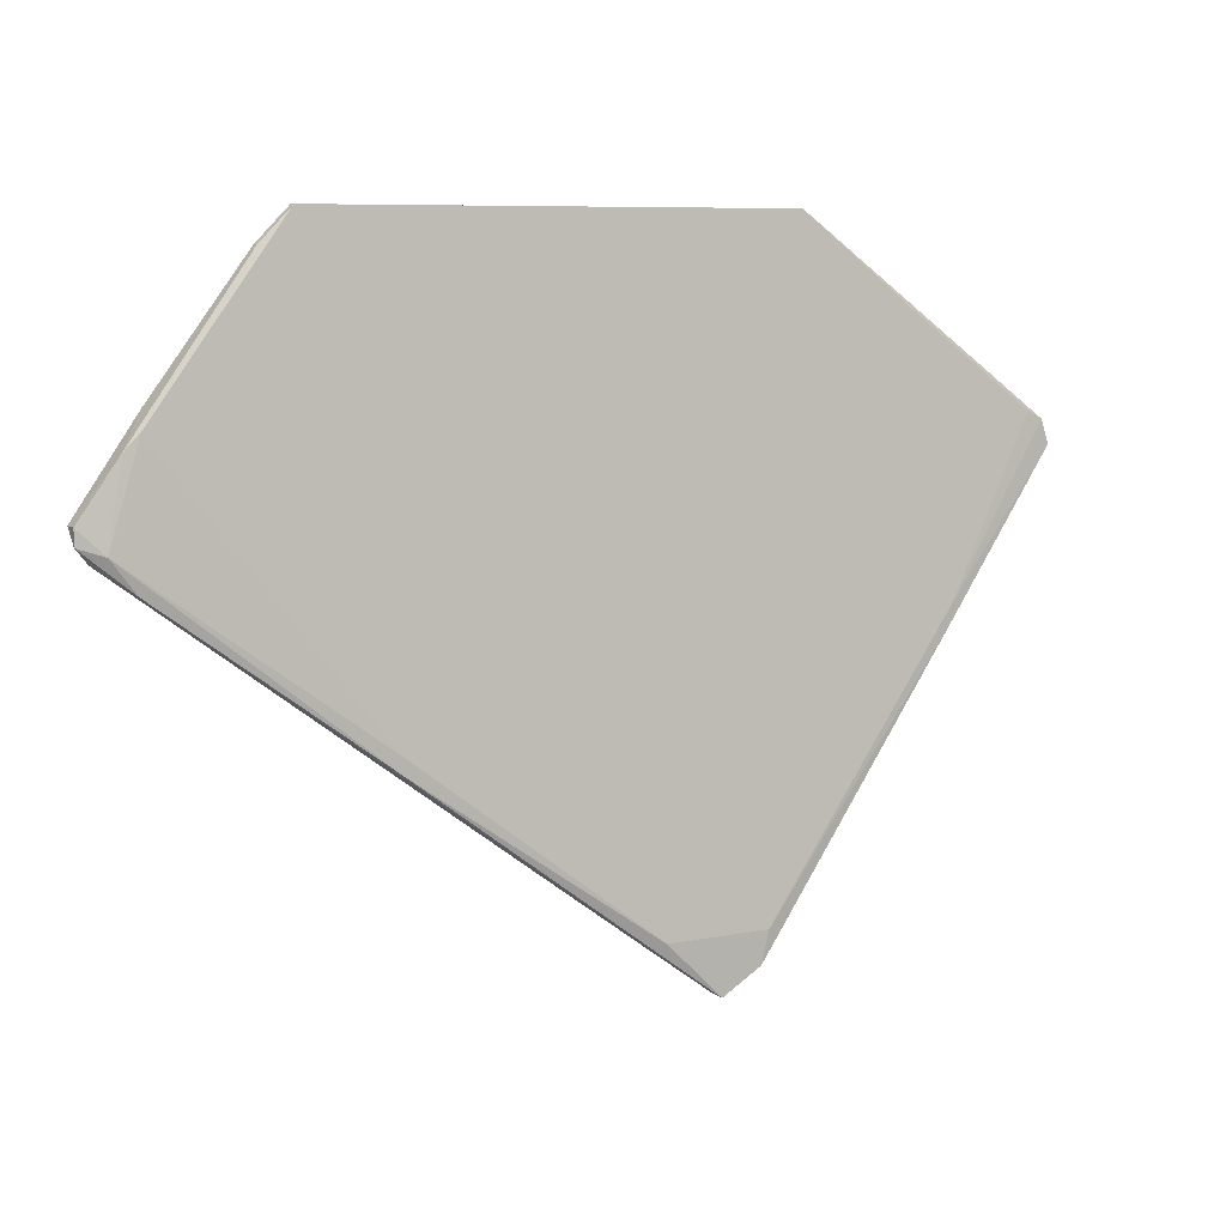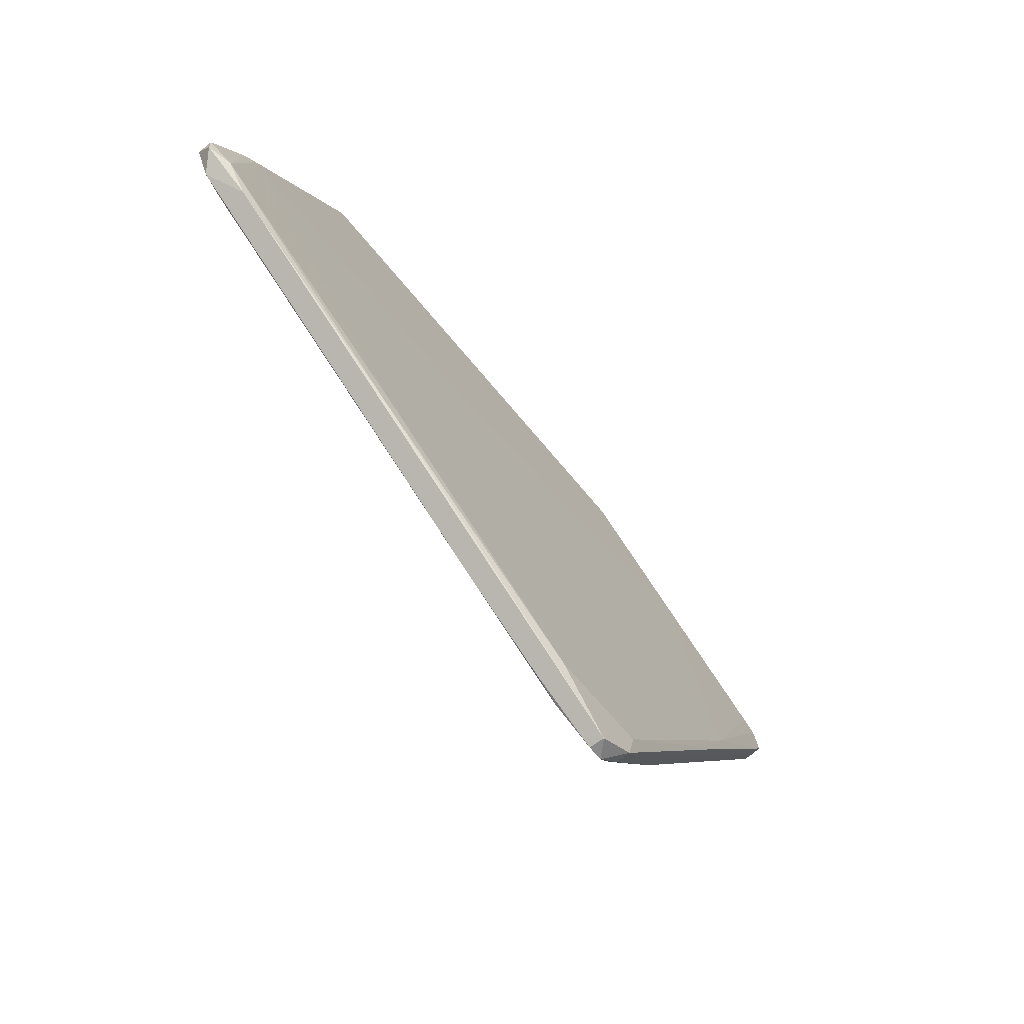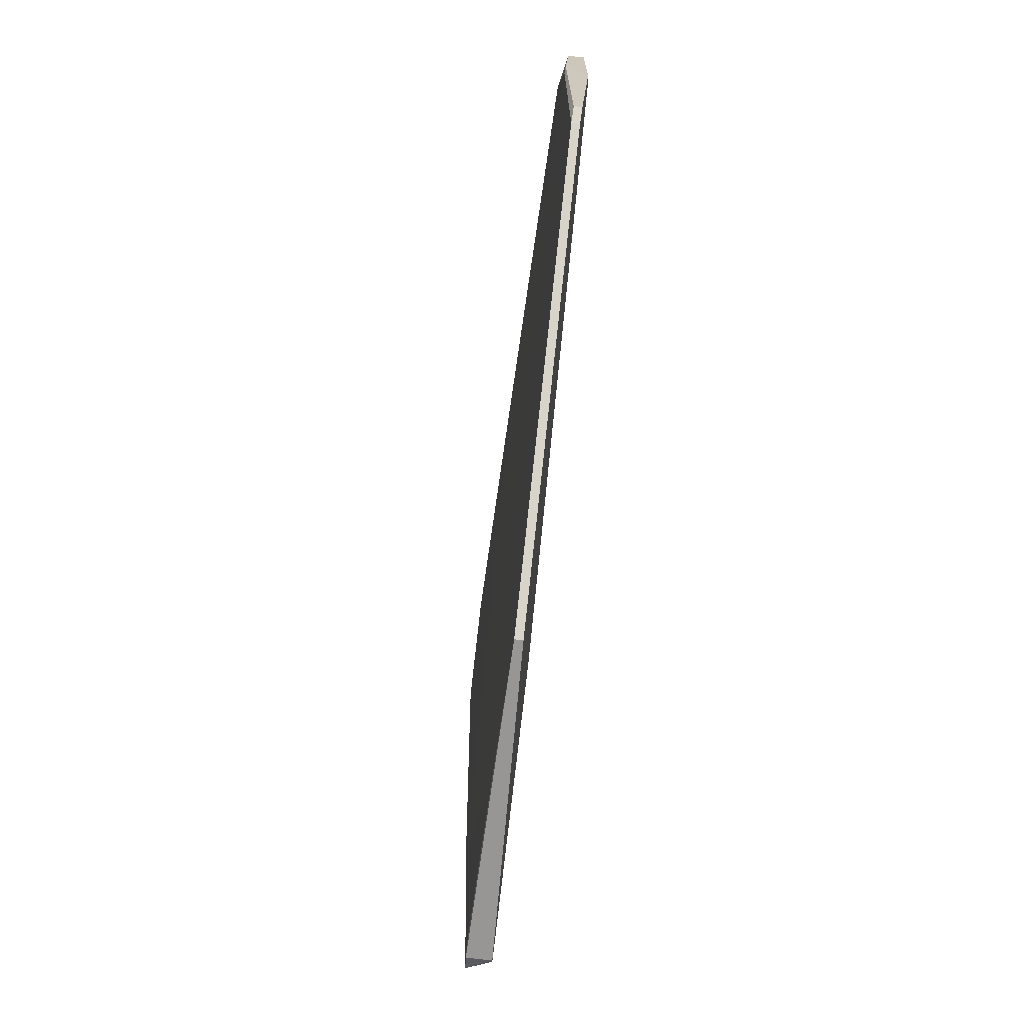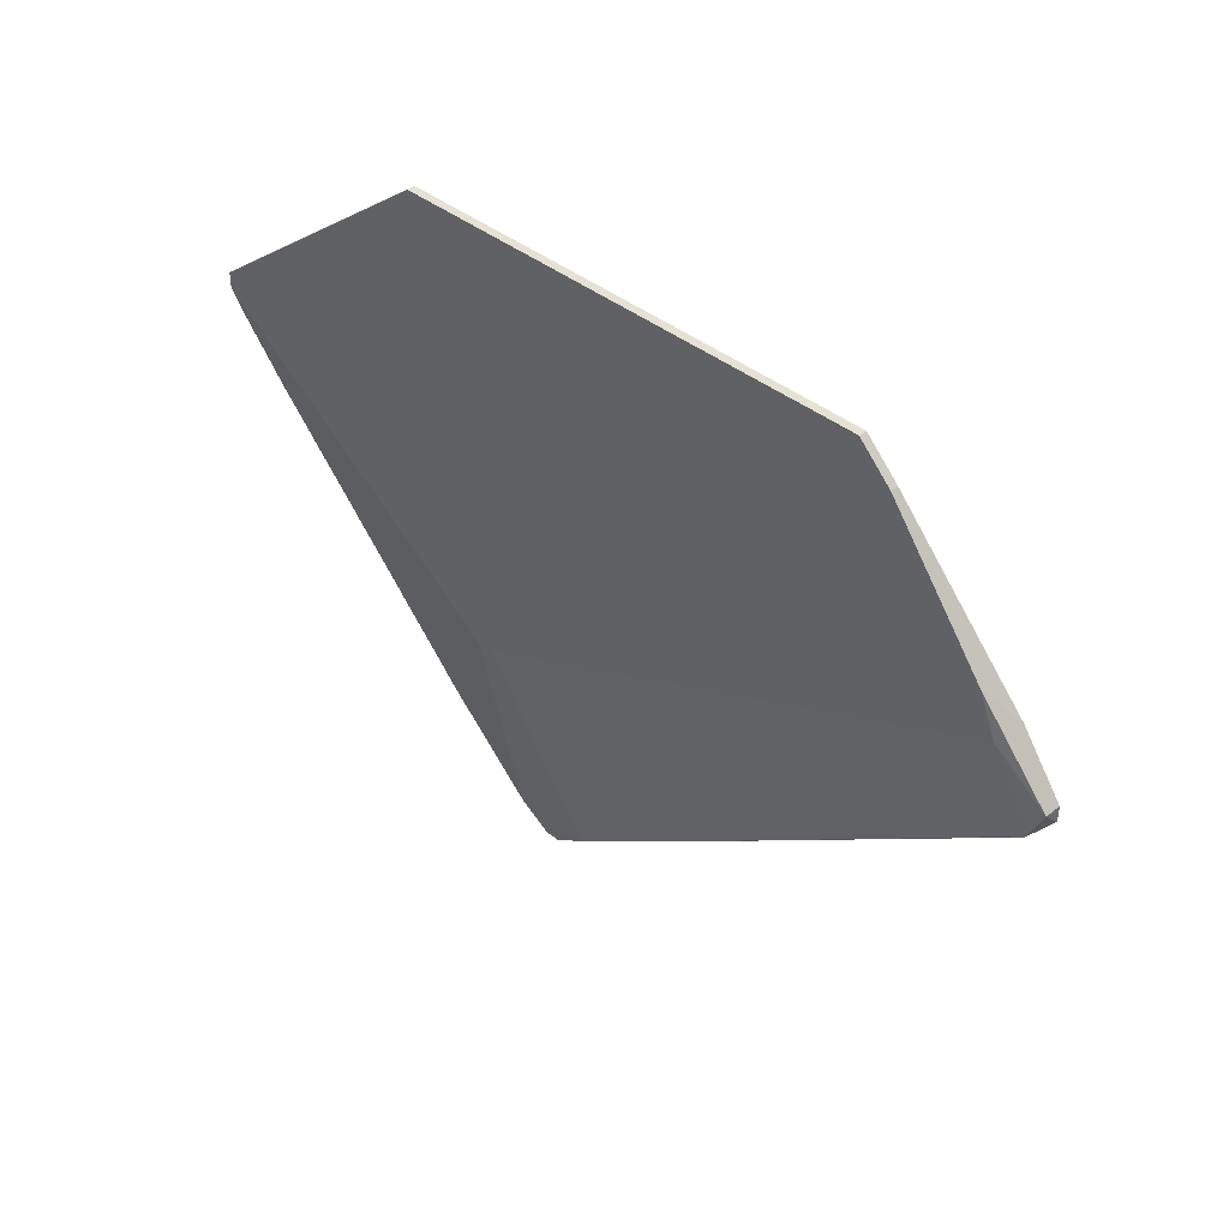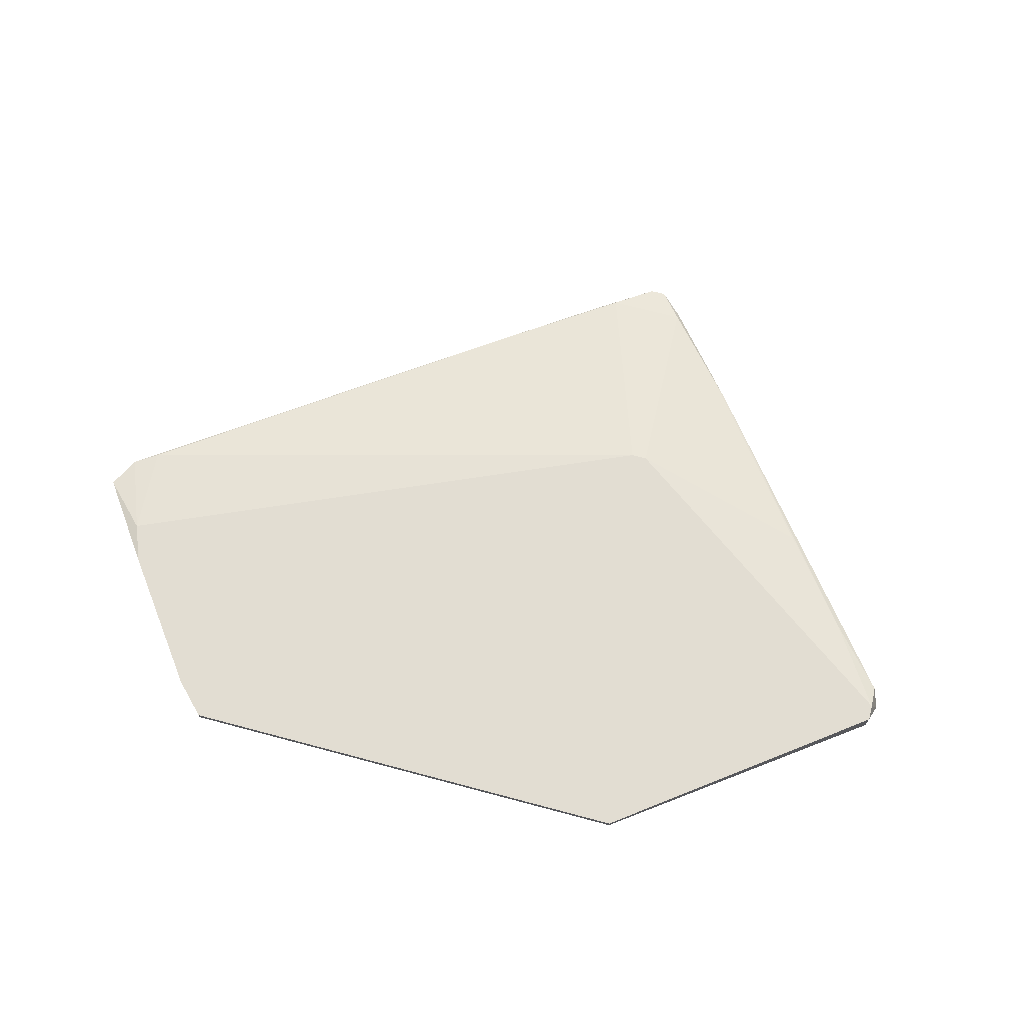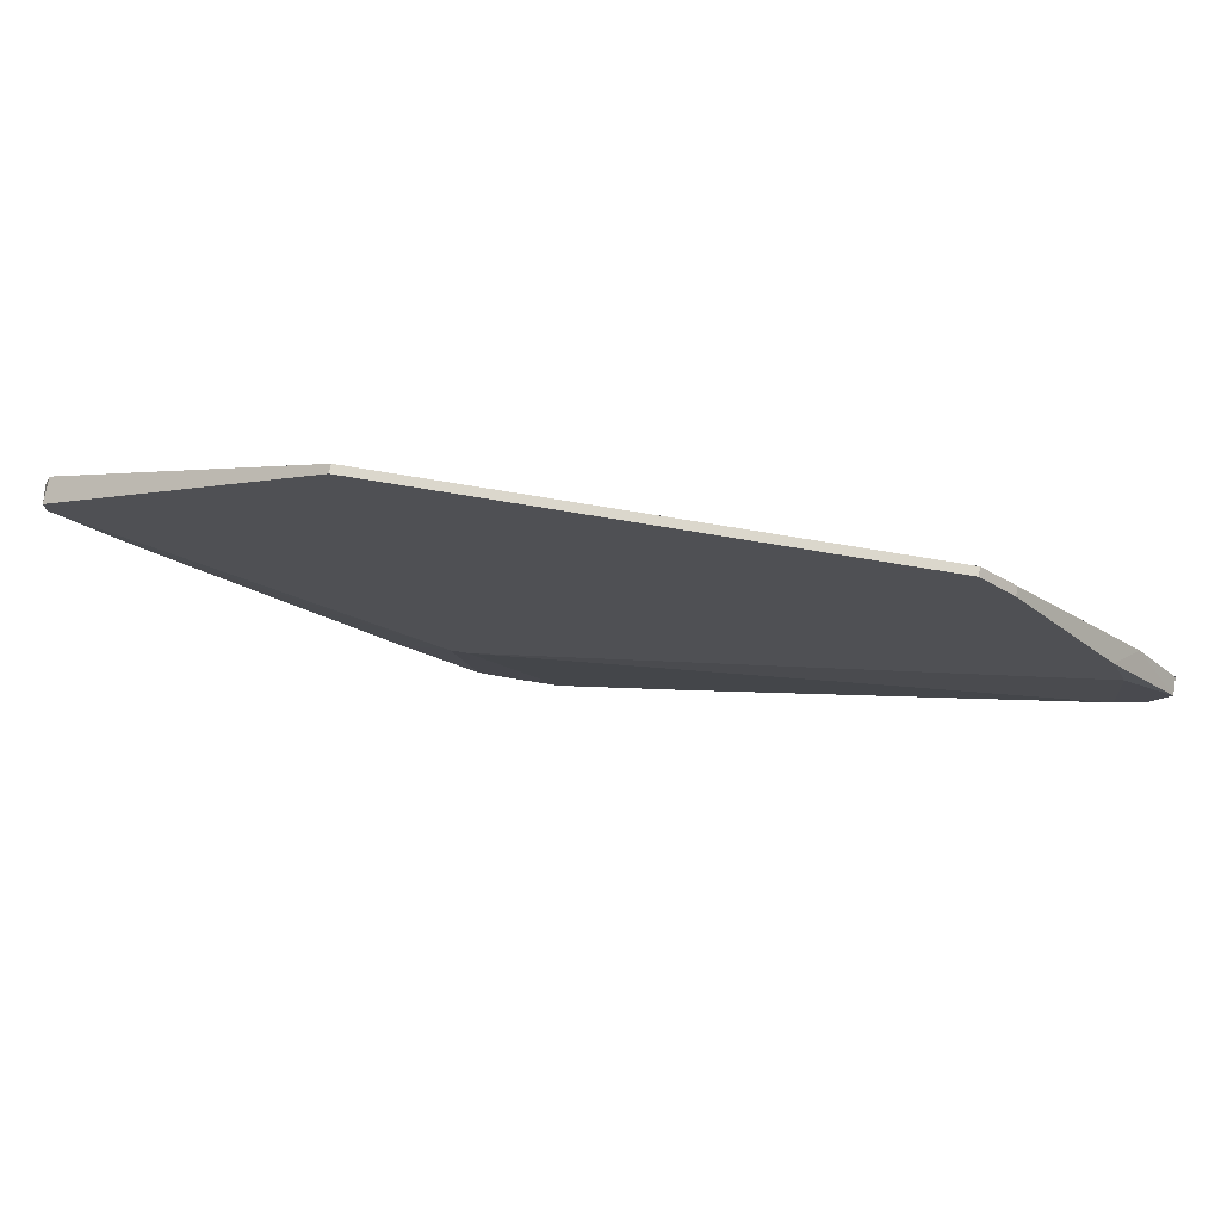
<metadata>
{"format":"obj","ext":"obj","renderer":"f3d","projection":"perspective","resolution":1024,"background":"white","views":[{"elev":7.8,"azim":-28.6,"up":"+Z"},{"elev":-63.0,"azim":-51.5,"up":"+Z"},{"elev":74.8,"azim":96.2,"up":"+Z"},{"elev":39.6,"azim":-135.1,"up":"+Z"},{"elev":68.3,"azim":15.0,"up":"+Y"},{"elev":73.4,"azim":-170.5,"up":"+Z"}]}
</metadata>
<code>
v 0.02547 -0.02513 -0.04037
v -0.009303 -0.024 0.01348
v -0.06204 -0.024 0.01348
v 0.003021 -0.02625 -0.05382
v -0.06653 -0.02513 2e-05
v 0.06138 -0.024 0.00787
v 0.0524 -0.02176 -0.003352
v 0.01537 -0.02961 -0.05046
v 0.01537 -0.02064 -0.02354
v -0.06766 -0.02176 -0.001104
v -0.06316 -0.02513 -0.004476
v -0.06316 -0.02064 0.01012
v -0.03287 -0.02737 -0.02689
v -0.03287 -0.02737 -0.02465
v 0.06025 -0.024 0.01123
v 0.06025 -0.02064 0.008985
v 0.06025 -0.02064 0.01123
v 0.06025 -0.02288 0.005631
v 0.06025 -0.02176 0.005631
v 0.04229 -0.02288 -0.0168
v -0.06429 -0.024 0.01124
v -0.06429 -0.02176 -0.003352
v 0.01425 -0.02961 -0.05496
v 0.01425 -0.02737 -0.05496
v 0.01425 -0.02625 -0.05383
v 0.02434 -0.02513 -0.04149
v 0.02434 -0.02064 0.03817
v 0.02434 -0.02176 0.03817
v 0.01087 -0.02737 -0.05833
v -0.04297 -0.02064 0.03817
v -0.04297 -0.02176 0.03817
v -0.04746 -0.02064 0.03368
v -0.04746 -0.02176 0.03368
v 0.01312 -0.02064 -0.02354
v -0.06093 -0.02064 0.01573
v -0.06991 -0.024 0.001135
v -0.06991 -0.024 0.003383
v -0.06991 -0.02176 0.003383
v 0.008637 -0.02961 -0.05833
v 0.008637 -0.02737 -0.05833
v -0.000346 -0.02625 -0.05159
v 0.058 -0.024 0.01236
v -0.004831 -0.02737 -0.02465
v 0.04453 -0.02625 -0.01456
v 0.04453 -0.02625 -0.01231
v 0.000773 -0.02961 -0.05047
v 0.04005 -0.02288 0.02583
v -0.0138 -0.02513 -0.0415
f 32 21 33
f 27 9 12
f 9 27 16
f 15 27 28
f 27 31 28
f 27 12 30
f 31 27 30
f 46 39 8
f 28 31 3
f 8 44 45
f 41 39 11
f 44 8 23
f 8 39 23
f 12 9 34
f 22 12 34
f 9 25 34
f 25 4 34
f 25 9 26
f 27 15 17
f 16 27 17
f 15 28 47
f 28 3 47
f 19 16 6
f 15 45 6
f 45 44 6
f 17 15 6
f 16 17 6
f 8 45 43
f 30 12 32
f 31 30 32
f 23 39 29
f 9 16 7
f 16 19 7
f 4 41 48
f 22 34 48
f 34 4 48
f 12 22 10
f 41 11 10
f 38 12 10
f 48 41 10
f 22 48 10
f 5 46 14
f 46 8 14
f 3 5 14
f 8 43 14
f 43 3 14
f 47 3 2
f 45 47 2
f 3 43 2
f 43 45 2
f 39 46 13
f 46 5 13
f 11 39 13
f 5 11 13
f 25 26 1
f 7 19 1
f 5 37 36
f 11 5 36
f 37 38 36
f 10 11 36
f 38 10 36
f 45 15 42
f 15 47 42
f 47 45 42
f 37 5 21
f 3 31 21
f 5 3 21
f 38 37 21
f 21 32 35
f 12 38 35
f 32 12 35
f 38 21 35
f 44 23 18
f 19 6 18
f 6 44 18
f 1 19 18
f 23 1 18
f 26 9 20
f 9 7 20
f 1 26 20
f 7 1 20
f 29 25 24
f 23 29 24
f 1 23 24
f 25 1 24
f 39 41 40
f 41 4 40
f 4 25 40
f 29 39 40
f 25 29 40
f 31 32 33
f 21 31 33

</code>
